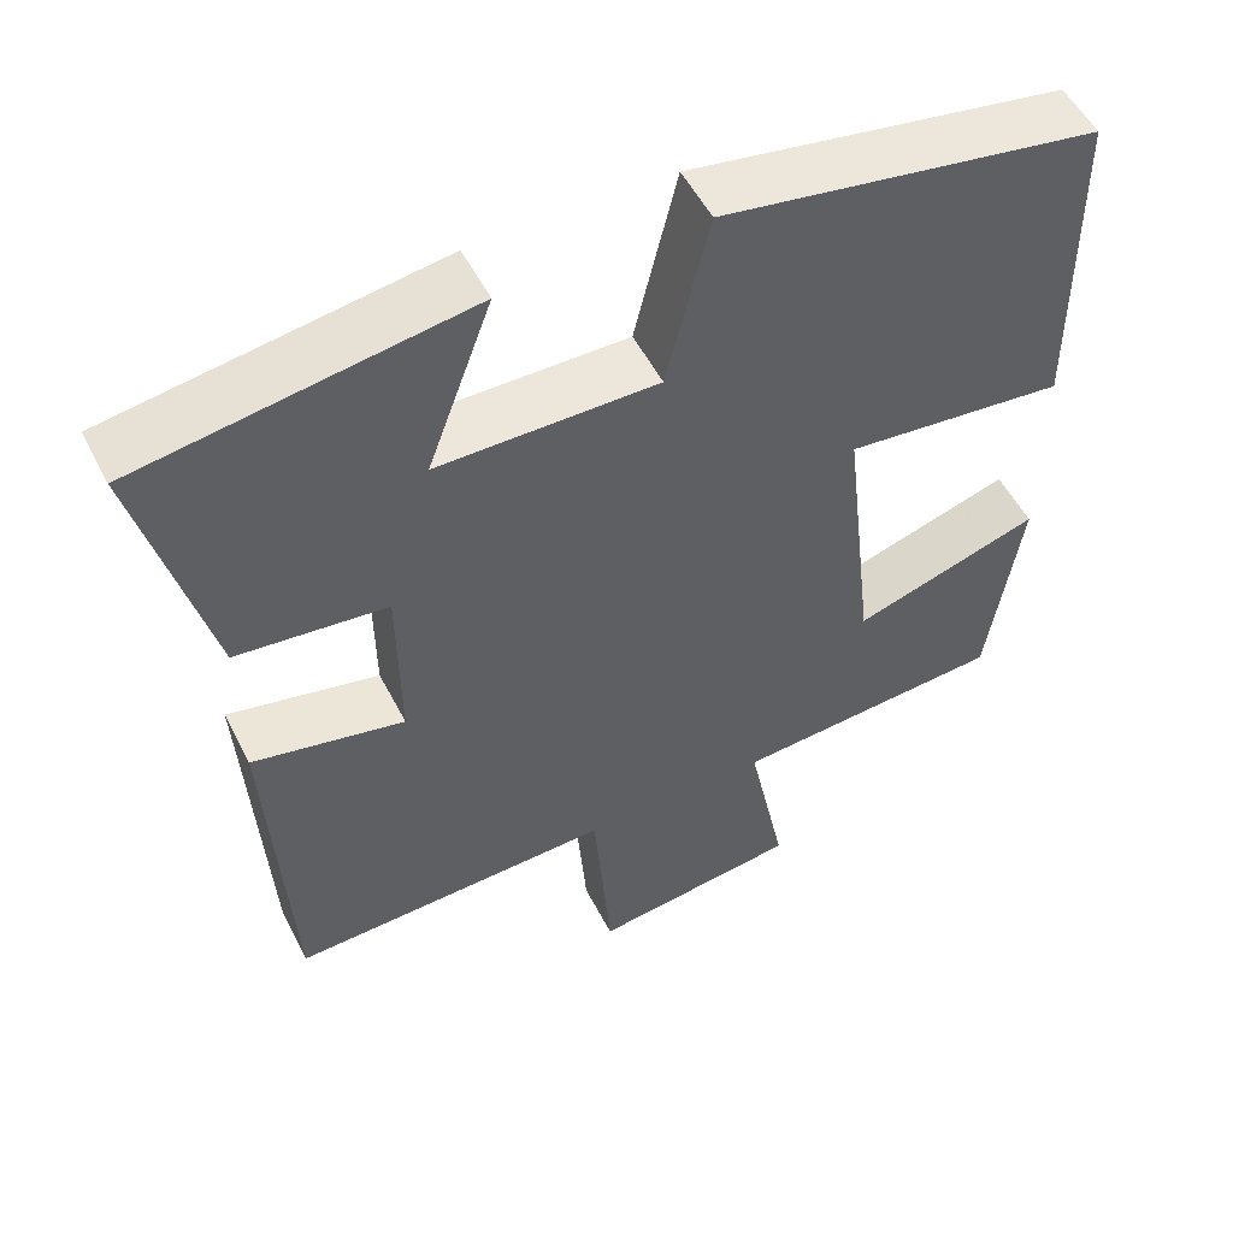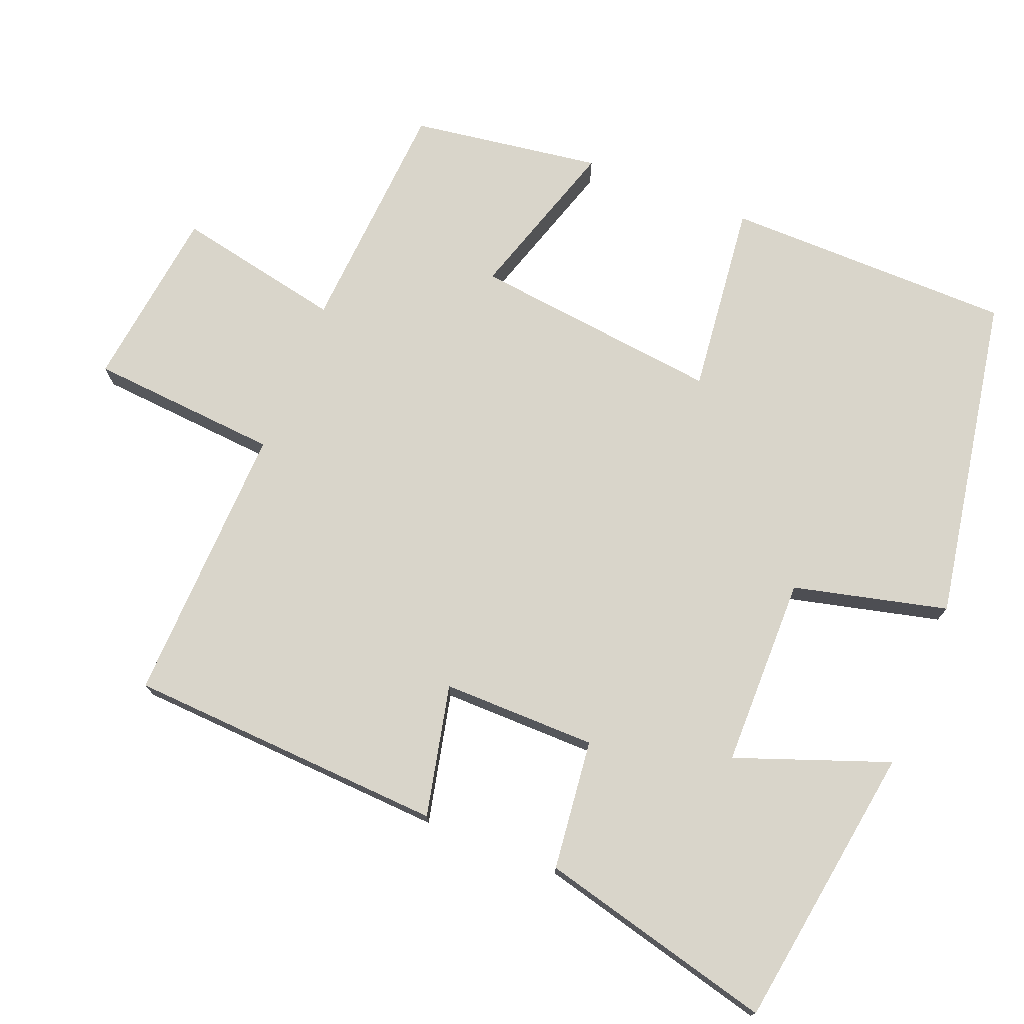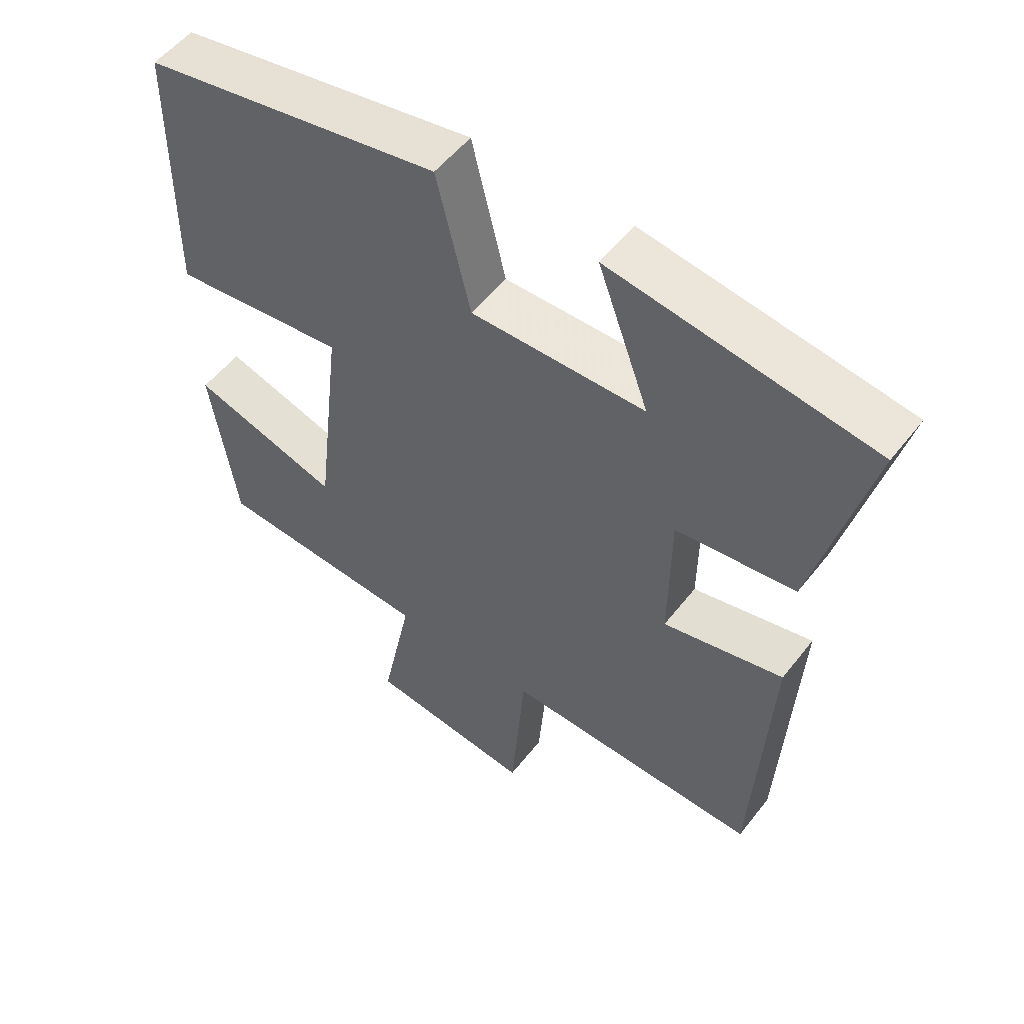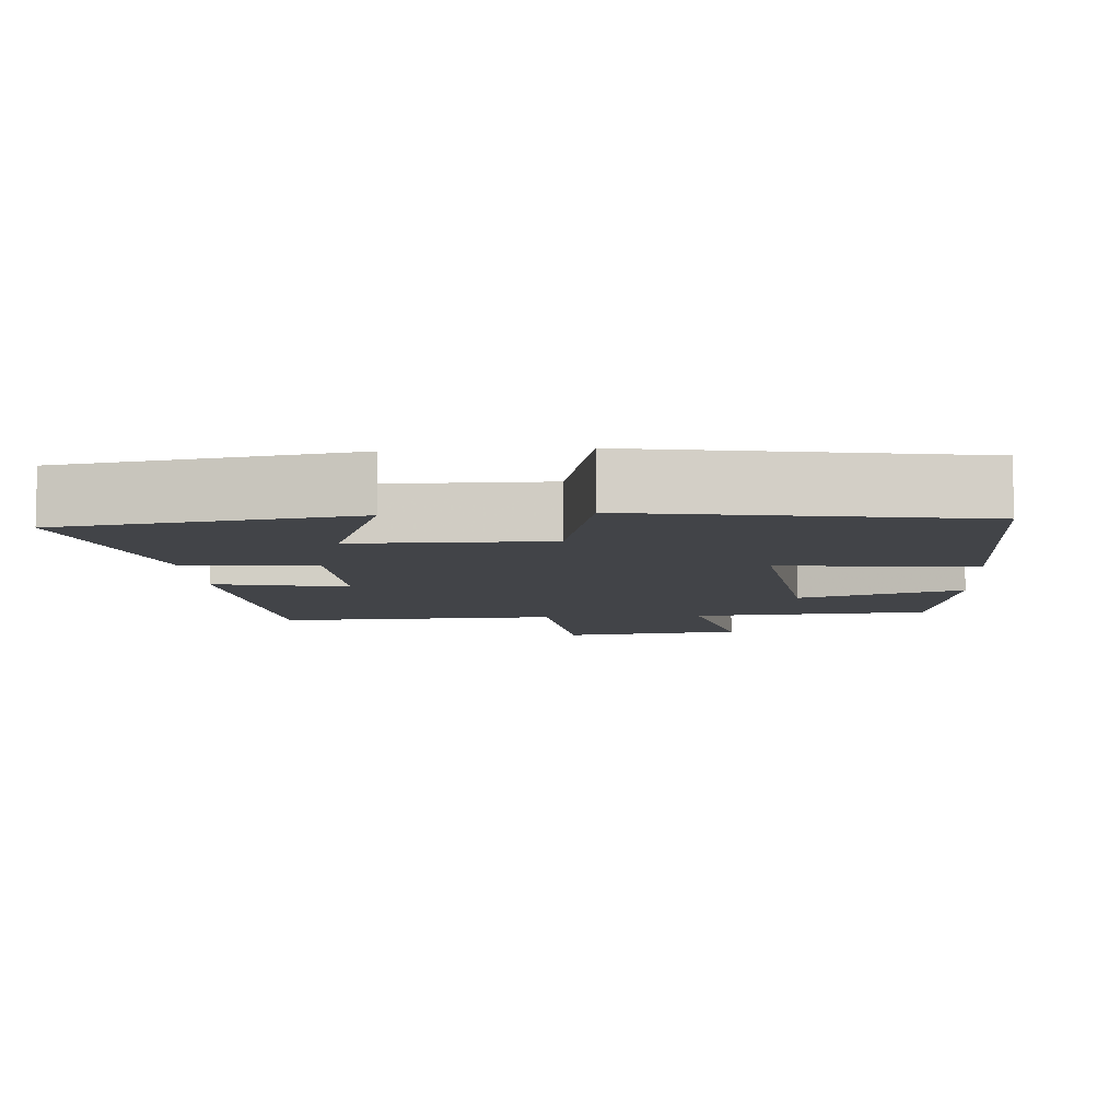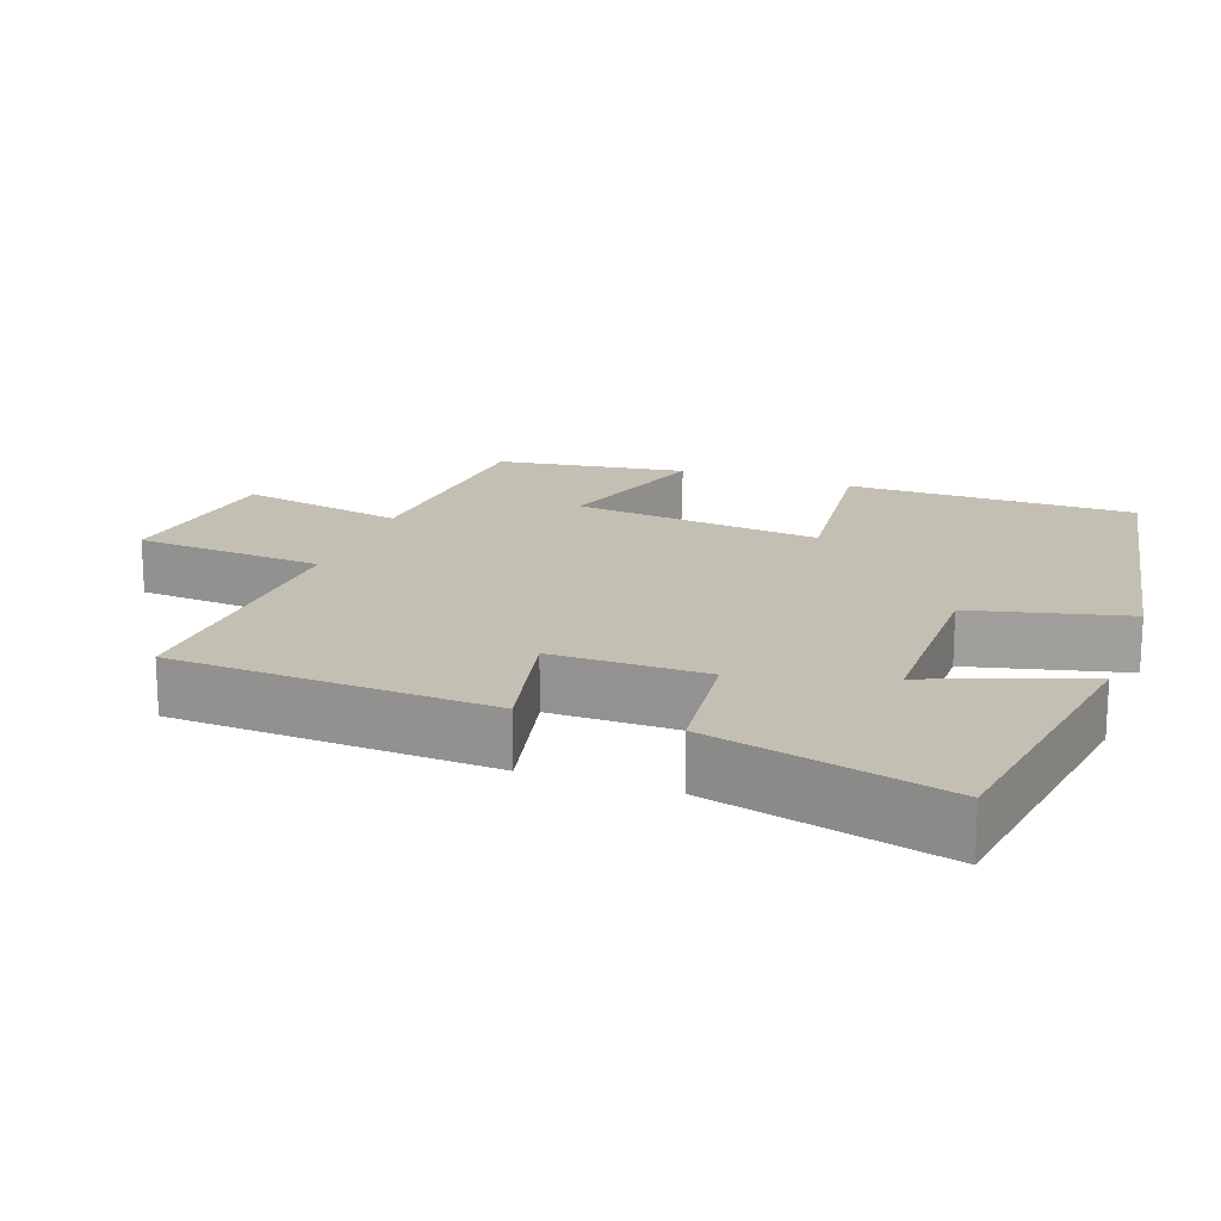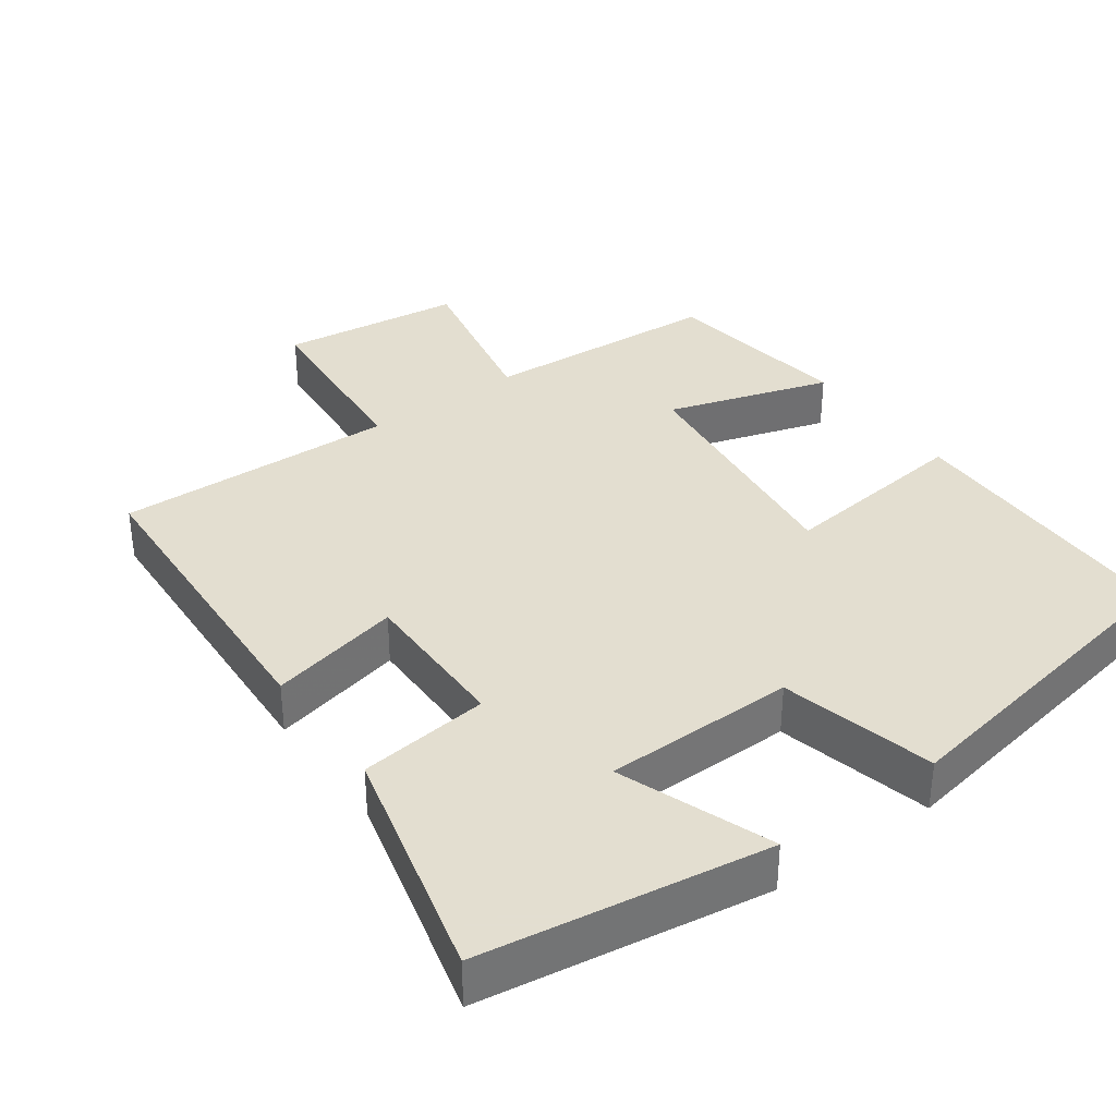
<metadata>
{"format":"obj","ext":"obj","renderer":"f3d","projection":"perspective","resolution":1024,"background":"white","views":[{"elev":53.2,"azim":-26.7,"up":"+Z"},{"elev":74.6,"azim":-68.3,"up":"+Y"},{"elev":53.4,"azim":-143.0,"up":"+Z"},{"elev":-7.7,"azim":4.4,"up":"+Y"},{"elev":17.7,"azim":-70.2,"up":"+Y"},{"elev":35.9,"azim":-36.0,"up":"+Y"}]}
</metadata>
<code>
v -0.582 0.07 0.44
v -0.19 0.07 0.5
v -0.267 0.07 0.29
v -0.005 0.07 0.288
v 0.046 0.07 0.5
v 0.496 0.07 0.421
v 0.5 0.07 0.025
v 0.236 0.07 0.054
v 0.276 0.07 -0.288
v 0.5 0.07 -0.217
v 0.462 0.07 -0.478
v 0.135 0.07 -0.5
v 0.182 0.07 -0.729
v -0.068 0.07 -0.761
v -0.089 0.07 -0.5
v -0.476 0.07 -0.513
v -0.5 0.07 -0.075
v -0.319 0.07 -0.115
v -0.321 0.07 0.097
v -0.5 0.07 0.117
v -0.582 0 0.44
v -0.19 0 0.5
v -0.267 0 0.29
v -0.005 0 0.288
v 0.046 0 0.5
v 0.496 0 0.421
v 0.5 0 0.025
v 0.236 0 0.054
v 0.276 0 -0.288
v 0.5 0 -0.217
v 0.462 0 -0.478
v 0.135 0 -0.5
v 0.182 0 -0.729
v -0.068 0 -0.761
v -0.089 0 -0.5
v -0.476 0 -0.513
v -0.5 0 -0.075
v -0.319 0 -0.115
v -0.321 0 0.097
v -0.5 0 0.117
f 19 20 1
f 15 16 17 18
f 15 18 19
f 12 13 14 15
f 11 12 15
f 10 11 15
f 9 10 15
f 8 9 15 19
f 6 7 8
f 5 6 8
f 4 5 8
f 3 4 8 19
f 1 2 3
f 1 3 19
f 21 40 39
f 38 37 36 35
f 39 38 35
f 35 34 33 32
f 35 32 31
f 35 31 30
f 35 30 29
f 39 35 29 28
f 28 27 26
f 28 26 25
f 28 25 24
f 39 28 24 23
f 23 22 21
f 39 23 21
f 1 21 22 2
f 2 22 23 3
f 3 23 24 4
f 4 24 25 5
f 5 25 26 6
f 6 26 27 7
f 7 27 28 8
f 8 28 29 9
f 9 29 30 10
f 10 30 31 11
f 11 31 32 12
f 12 32 33 13
f 13 33 34 14
f 14 34 35 15
f 15 35 36 16
f 16 36 37 17
f 17 37 38 18
f 18 38 39 19
f 19 39 40 20
f 20 40 21 1

</code>
